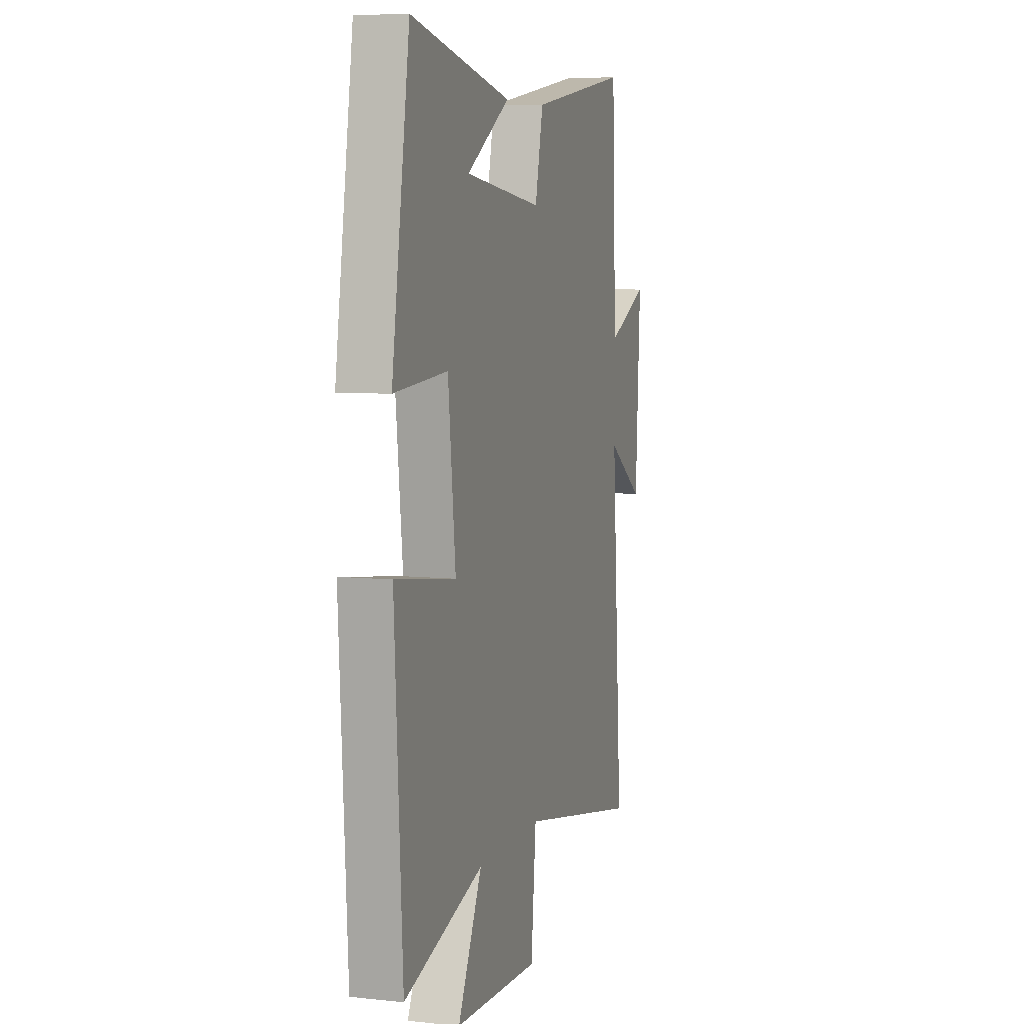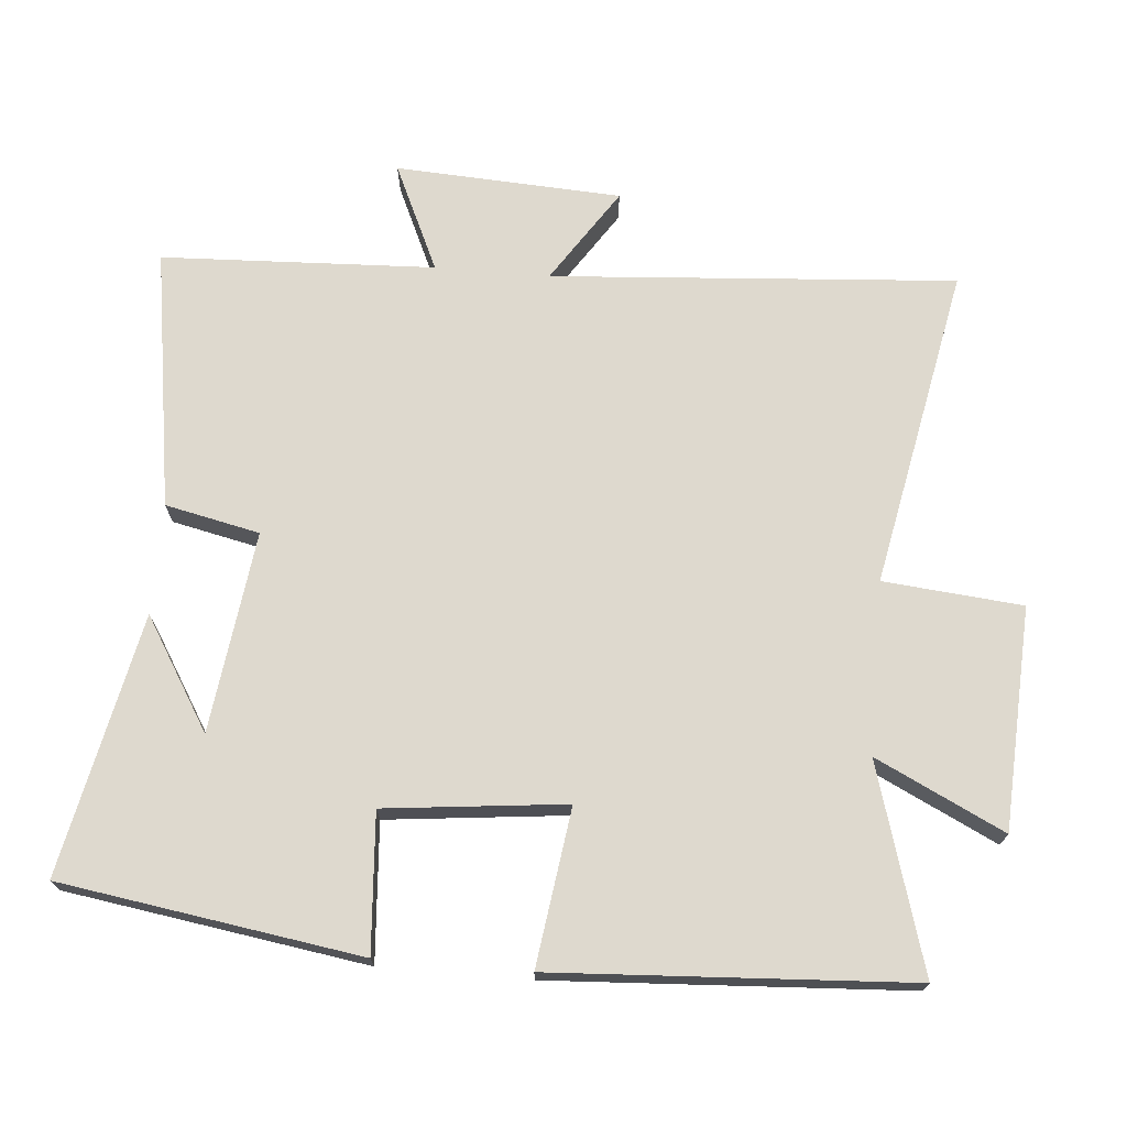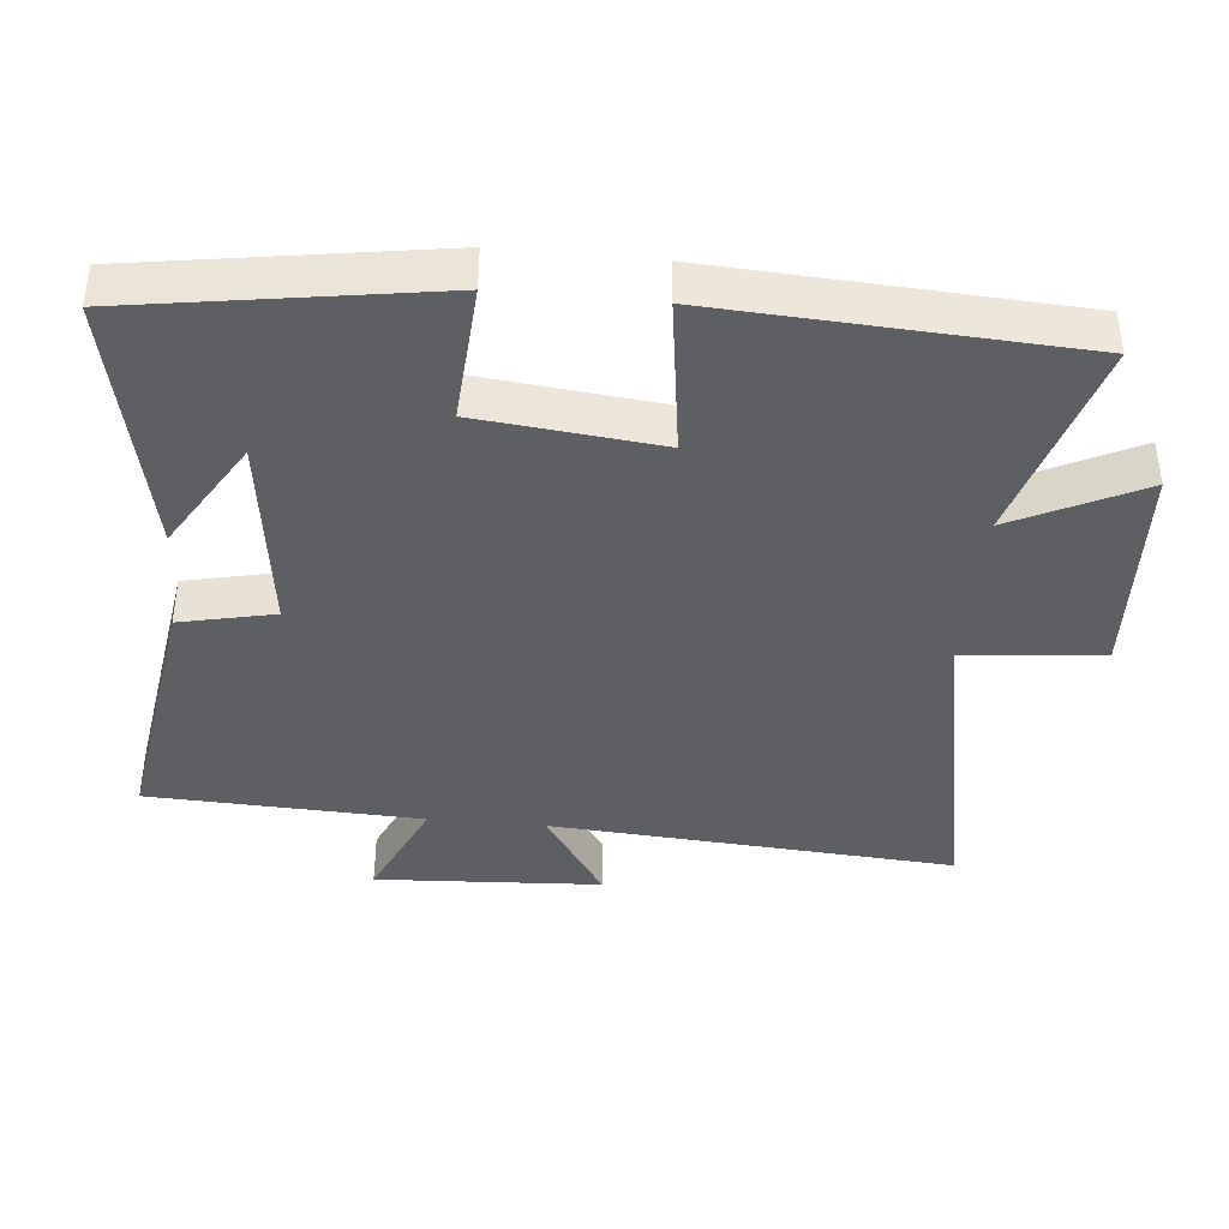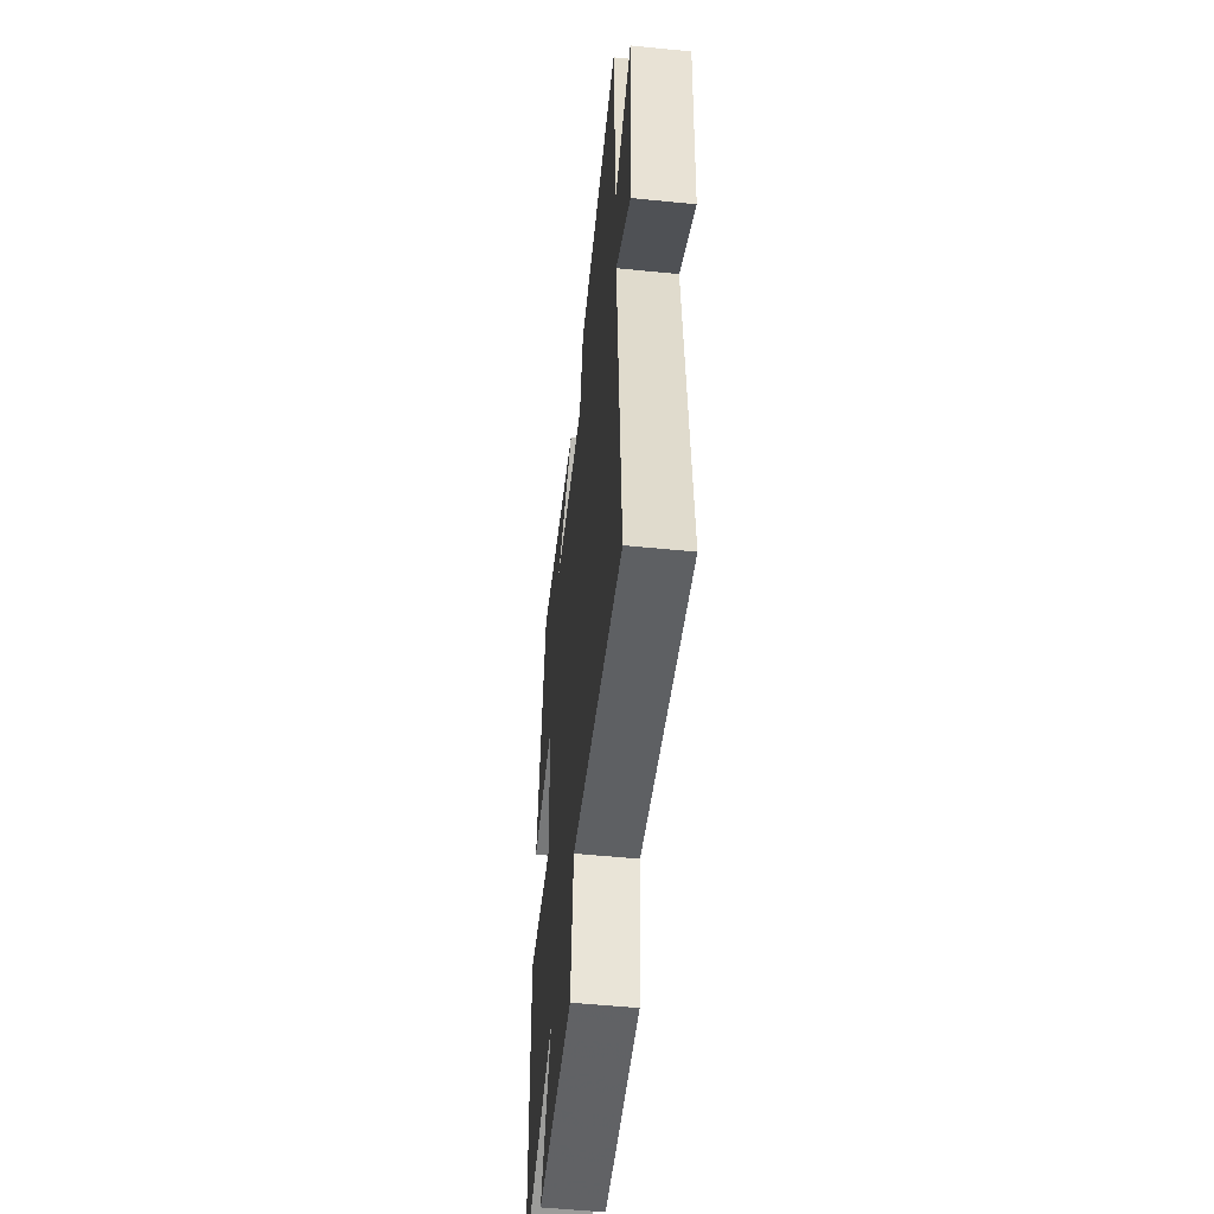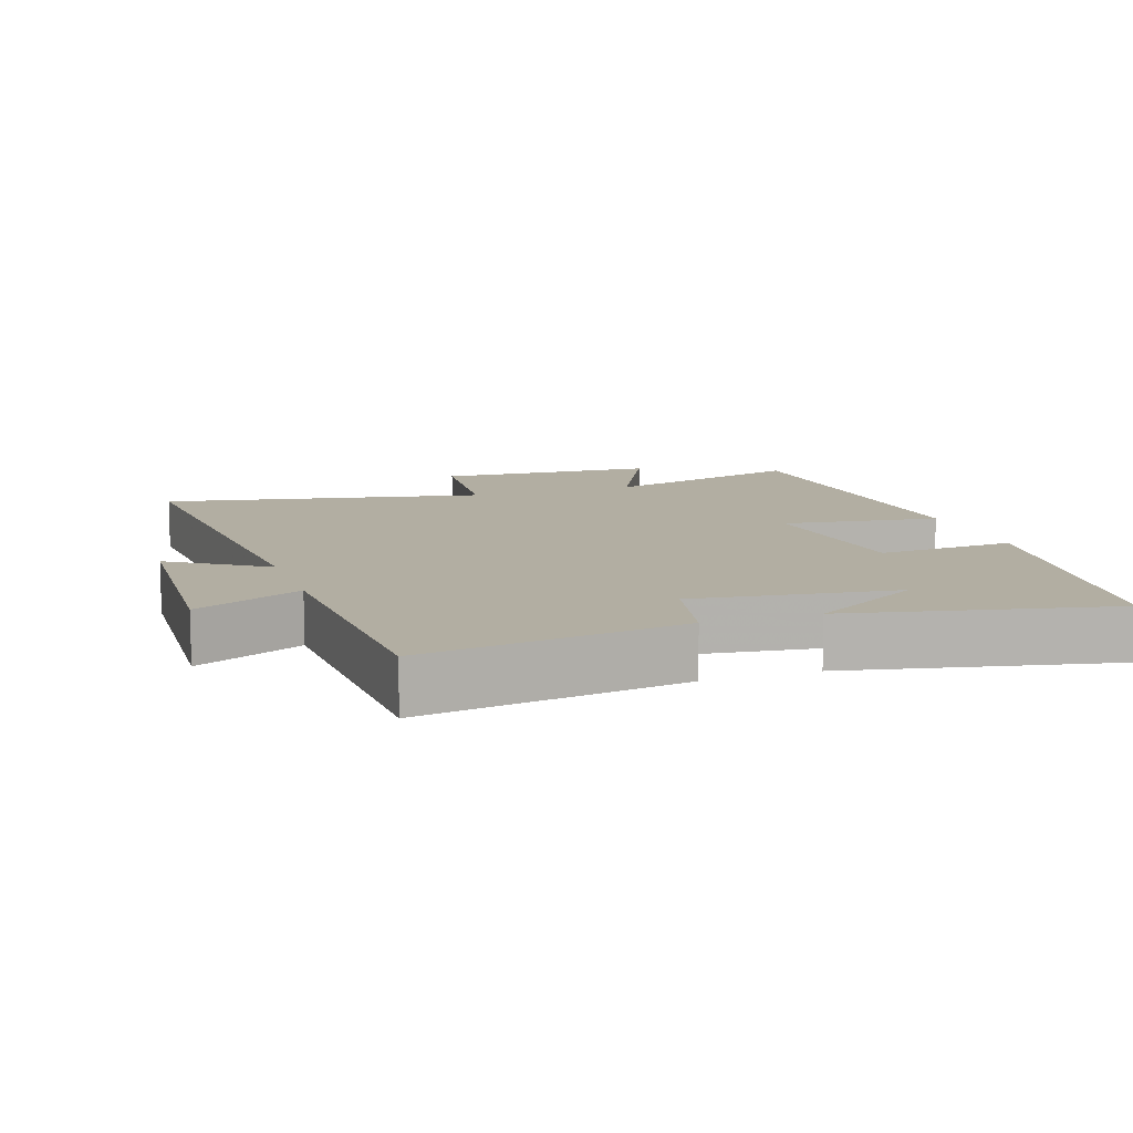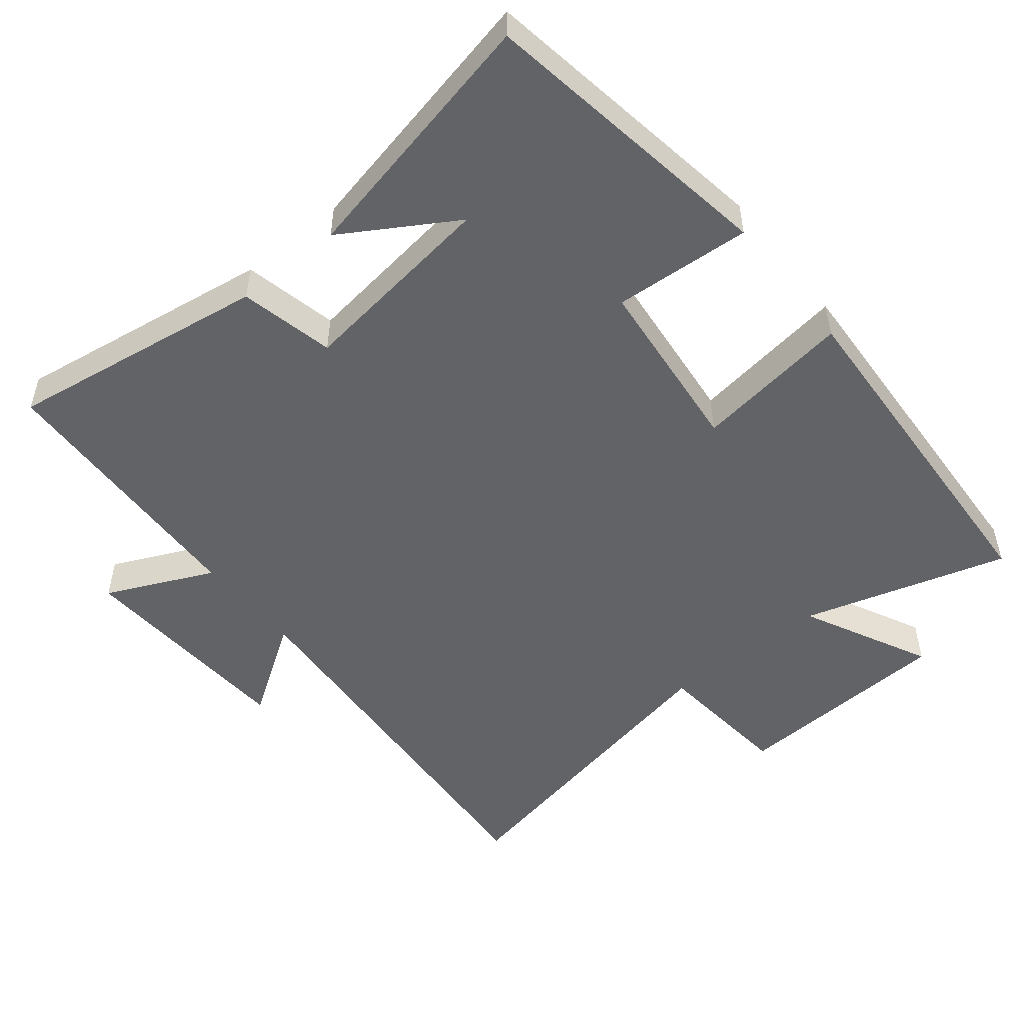
<metadata>
{"format":"obj","ext":"obj","renderer":"f3d","projection":"perspective","resolution":1024,"background":"white","views":[{"elev":7.0,"azim":107.3,"up":"+Z"},{"elev":71.5,"azim":94.8,"up":"+Y"},{"elev":-40.3,"azim":84.6,"up":"+Y"},{"elev":-53.4,"azim":-96.1,"up":"+Z"},{"elev":10.7,"azim":-18.8,"up":"+Y"},{"elev":-51.0,"azim":39.0,"up":"+Y"}]}
</metadata>
<code>
v -0.483 0.07 0.558
v -0.105 0.07 0.5
v -0.075 0.07 0.363
v 0.217 0.07 0.401
v 0.055 0.07 0.5
v 0.433 0.07 0.58
v 0.5 0.07 0.145
v 0.3 0.07 0.159
v 0.272 0.07 -0.103
v 0.5 0.07 -0.071
v 0.471 0.07 -0.588
v 0.173 0.07 -0.5
v 0.264 0.07 -0.686
v -0.058 0.07 -0.702
v -0.077 0.07 -0.5
v -0.542 0.07 -0.592
v -0.5 0.07 -0.005
v -0.637 0.07 -0.096
v -0.655 0.07 0.232
v -0.5 0.07 0.161
v -0.483 0 0.558
v -0.105 0 0.5
v -0.075 0 0.363
v 0.217 0 0.401
v 0.055 0 0.5
v 0.433 0 0.58
v 0.5 0 0.145
v 0.3 0 0.159
v 0.272 0 -0.103
v 0.5 0 -0.071
v 0.471 0 -0.588
v 0.173 0 -0.5
v 0.264 0 -0.686
v -0.058 0 -0.702
v -0.077 0 -0.5
v -0.542 0 -0.592
v -0.5 0 -0.005
v -0.637 0 -0.096
v -0.655 0 0.232
v -0.5 0 0.161
f 17 18 19 20
f 17 20 1 2
f 15 16 17 2
f 12 13 14 15
f 9 10 11 12
f 8 9 12 15
f 6 7 8
f 4 5 6
f 4 6 8 15
f 15 2 3
f 3 4 15
f 40 39 38 37
f 22 21 40 37
f 22 37 36 35
f 35 34 33 32
f 32 31 30 29
f 35 32 29 28
f 28 27 26
f 26 25 24
f 35 28 26 24
f 23 22 35
f 35 24 23
f 1 21 22 2
f 2 22 23 3
f 3 23 24 4
f 4 24 25 5
f 5 25 26 6
f 6 26 27 7
f 7 27 28 8
f 8 28 29 9
f 9 29 30 10
f 10 30 31 11
f 11 31 32 12
f 12 32 33 13
f 13 33 34 14
f 14 34 35 15
f 15 35 36 16
f 16 36 37 17
f 17 37 38 18
f 18 38 39 19
f 19 39 40 20
f 20 40 21 1

</code>
